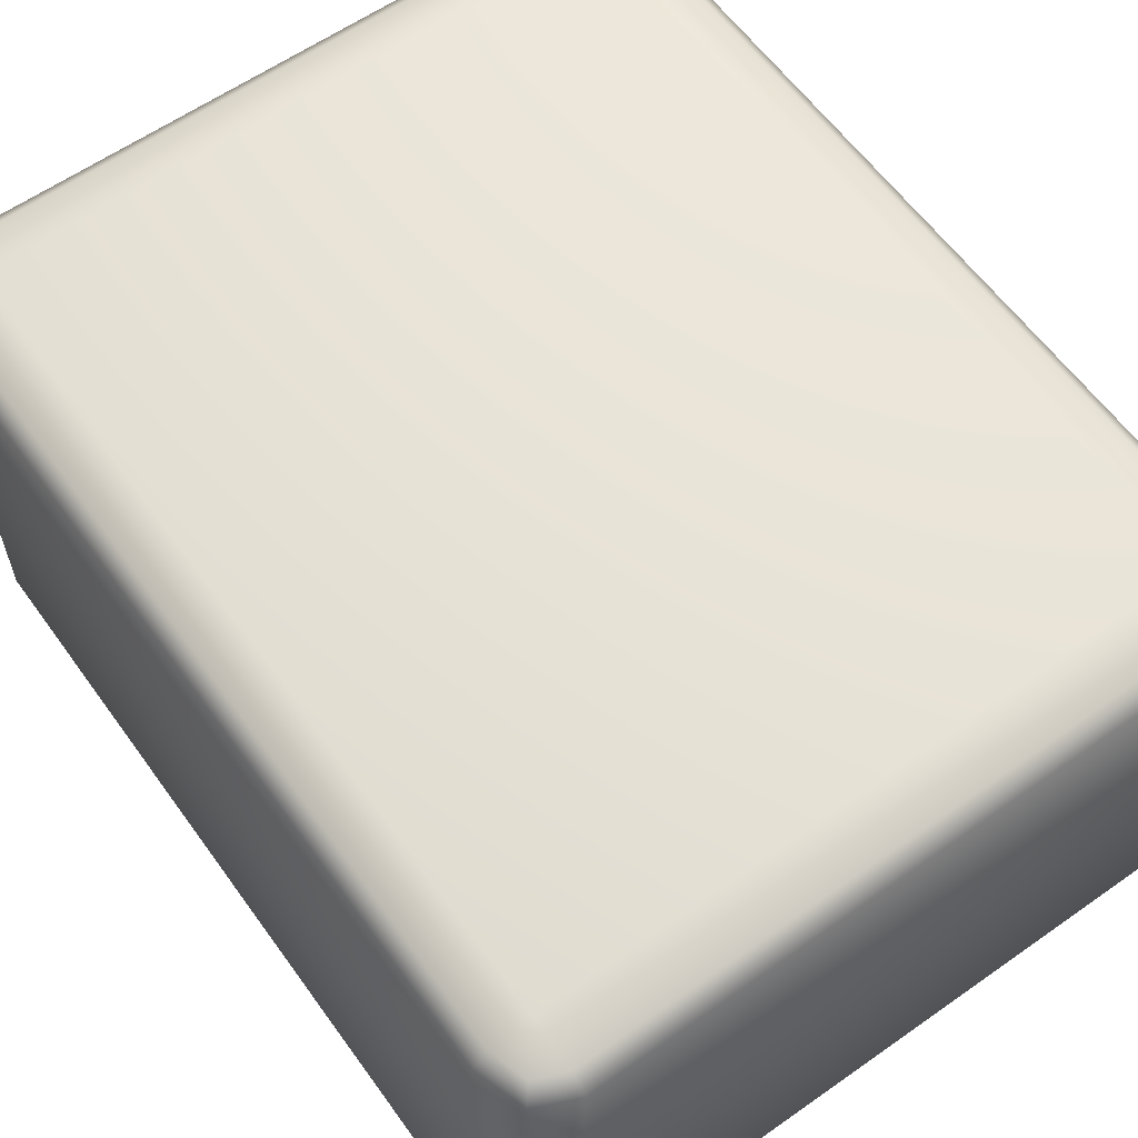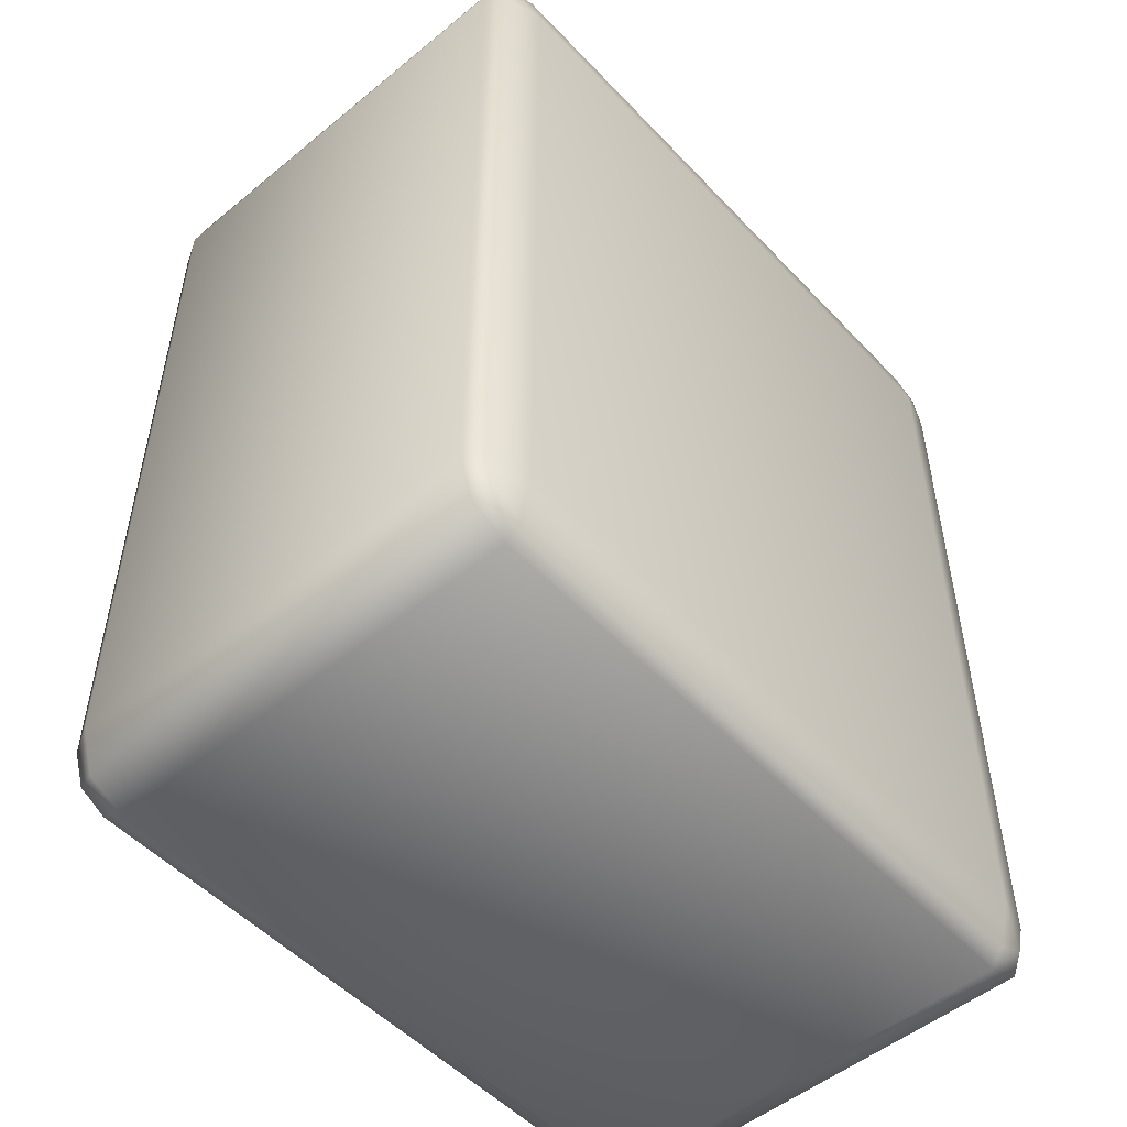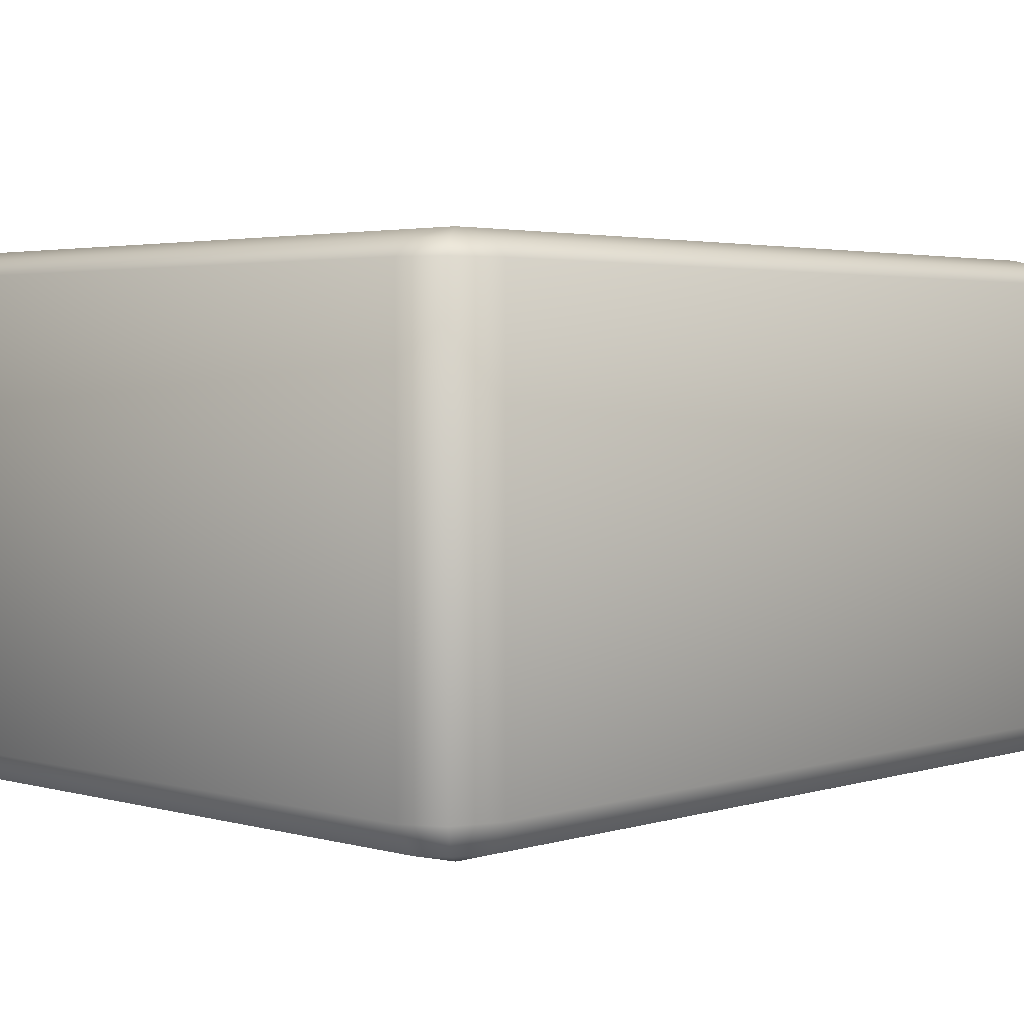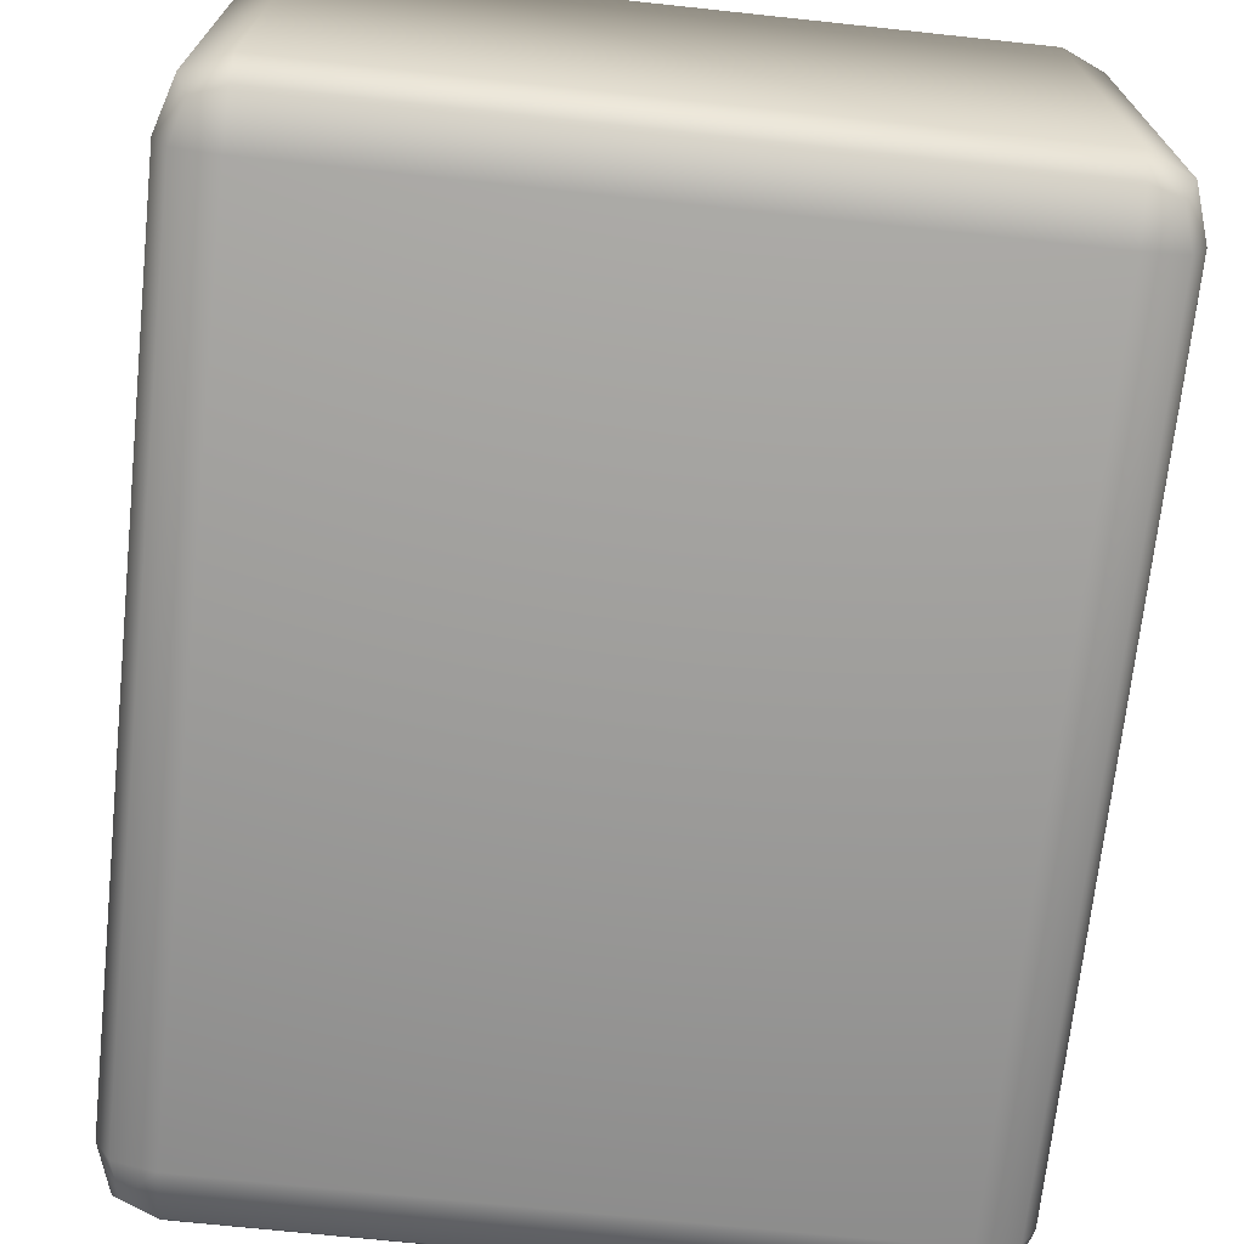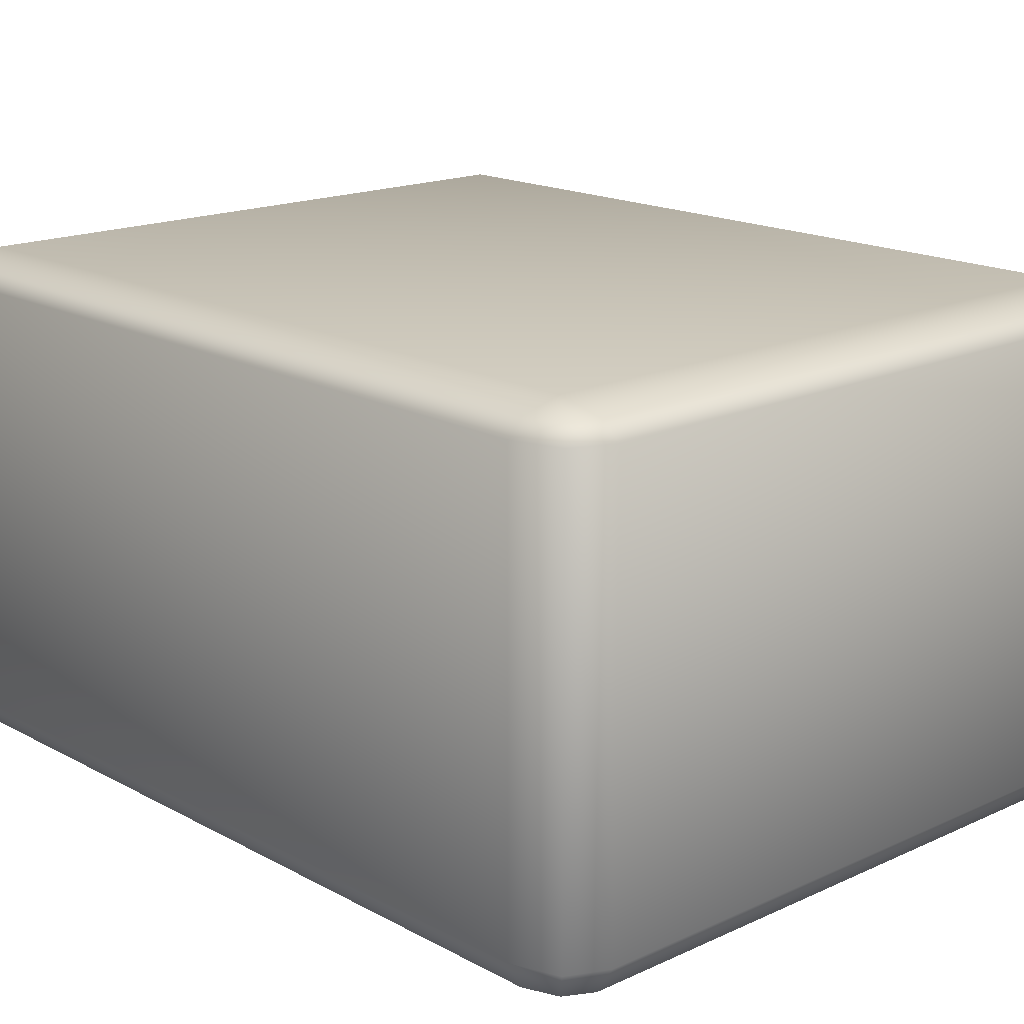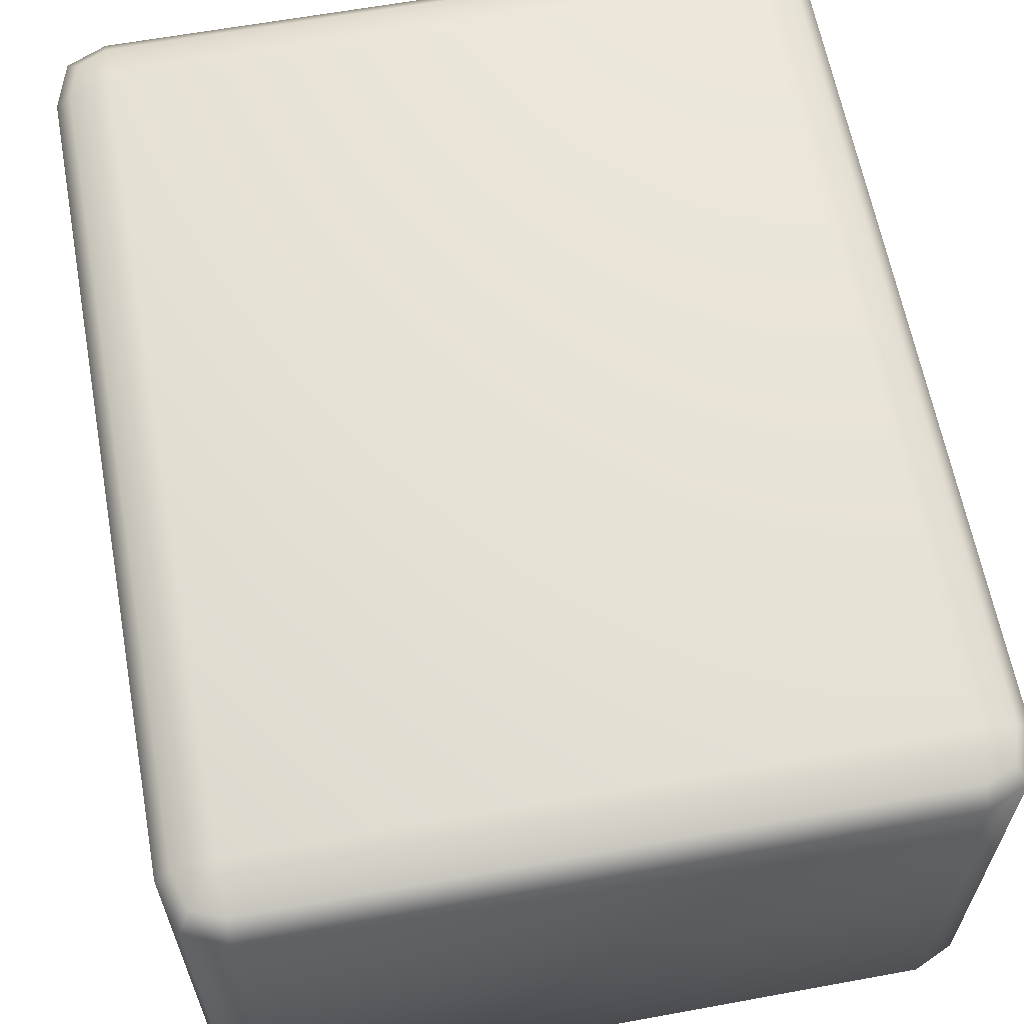
<metadata>
{"format":"obj","ext":"obj","renderer":"f3d","projection":"perspective","resolution":1024,"background":"white","views":[{"elev":60.5,"azim":144.3,"up":"+Y"},{"elev":-51.6,"azim":131.6,"up":"+Z"},{"elev":3.0,"azim":-136.4,"up":"+Y"},{"elev":-70.2,"azim":173.9,"up":"+Y"},{"elev":17.0,"azim":-42.7,"up":"+Y"},{"elev":62.3,"azim":169.5,"up":"+Y"}]}
</metadata>
<code>
g Season_2
v 2.897 -2.267 3.624
v -2.897 -2.267 -3.624
v -2.897 -2.267 3.624
v 2.897 -2.267 -3.624
v 3.252 -2.168 3.62
v 3.252 -2.168 -3.62
v 2.891 -2.168 -4.054
v -2.891 -2.168 -4.054
v 2.891 -2.168 4.054
v -2.891 -2.168 4.054
v -3.252 -2.168 3.62
v -3.252 -2.168 -3.62
v 3.156 -2.156 -3.939
v -3.156 -2.156 -3.939
v -3.156 -2.156 3.939
v 3.156 -2.156 3.939
v -2.897 2.267 3.624
v 2.897 2.267 -3.624
v 2.897 2.267 3.624
v -2.897 2.267 -3.624
v -2.891 2.169 -4.054
v 2.891 2.169 -4.054
v 3.252 2.169 -3.62
v 3.252 2.169 3.62
v -3.252 2.169 3.62
v -3.252 2.169 -3.62
v -2.891 2.169 4.054
v 2.891 2.169 4.054
v 3.156 2.156 -3.939
v -3.156 2.168 -3.939
v -3.156 2.168 3.939
v 3.156 2.156 3.939
v 3.156 -2.156 -3.939
v 2.897 -1.921 -4.214
v 2.891 -2.168 -4.054
v 3.252 -1.916 -4.054
v -2.897 -1.921 -4.214
v -2.891 -2.168 -4.054
v 2.897 2.033 -4.214
v -2.897 2.033 -4.214
v 3.252 2.033 -4.054
v -3.252 2.033 -4.054
v -3.252 -1.916 -4.054
v -3.388 -1.921 -3.624
v -3.156 -2.156 -3.939
v -3.252 -2.168 -3.62
v -3.252 -2.168 3.62
v -3.388 -1.921 3.624
v -3.388 2.033 -3.624
v -3.388 2.033 3.624
v -3.252 2.033 4.054
v -3.252 -1.916 4.054
v -2.897 -1.921 4.214
v -3.156 -2.156 3.939
v -2.891 -2.168 4.054
v 2.891 -2.168 4.054
v 2.897 -1.921 4.214
v -2.897 2.033 4.214
v 2.897 2.033 4.214
v 3.252 2.033 4.054
v 3.252 -1.916 4.054
v -3.156 2.168 3.939
v -3.252 2.169 3.62
v -3.252 2.169 -3.62
v 3.156 2.156 3.939
v 2.891 2.169 4.054
v -2.891 2.169 4.054
v 3.156 -2.156 3.939
v -3.156 2.168 -3.939
v -2.891 2.169 -4.054
v 2.891 2.169 -4.054
v 3.156 2.156 -3.939
v 3.388 2.033 -3.624
v 3.388 -1.921 -3.624
v 3.388 2.033 3.624
v 3.388 -1.921 3.624
v 3.252 -2.168 -3.62
v 3.252 -2.168 3.62
v 3.156 -2.156 3.939
v 3.252 -1.916 4.054
v 3.252 2.033 4.054
v 3.252 2.169 -3.62
v 3.252 2.169 3.62
v 3.156 2.156 3.939
g Season_2_0
f 3 2 1
f 4 1 2
f 1 4 5
f 6 5 4
f 4 2 7
f 8 7 2
f 1 9 3
f 10 3 9
f 3 11 2
f 12 2 11
f 4 7 13
f 6 4 13
f 2 12 14
f 8 2 14
f 3 10 15
f 11 3 15
f 1 5 16
f 9 1 16
f 19 18 17
f 20 17 18
f 20 18 21
f 22 21 18
f 18 19 23
f 24 23 19
f 17 20 25
f 26 25 20
f 17 27 19
f 28 19 27
f 18 23 29
f 22 18 29
f 20 21 30
f 26 20 30
f 17 25 31
f 27 17 31
f 19 28 32
f 24 19 32
f 35 34 33
f 36 33 34
f 34 35 37
f 38 37 35
f 34 37 39
f 40 39 37
f 39 41 34
f 36 34 41
f 40 37 42
f 43 42 37
f 43 44 42
f 43 45 44
f 43 37 45
f 38 45 37
f 46 44 45
f 46 47 44
f 48 44 47
f 44 48 49
f 49 42 44
f 50 49 48
f 50 48 51
f 52 51 48
f 52 53 51
f 52 54 53
f 52 48 54
f 47 54 48
f 55 53 54
f 55 56 53
f 57 53 56
f 53 57 58
f 58 51 53
f 59 58 57
f 59 57 60
f 61 60 57
f 51 62 50
f 51 58 62
f 63 50 62
f 49 50 64
f 63 64 50
f 60 65 59
f 66 59 65
f 58 59 67
f 66 67 59
f 67 62 58
f 61 57 68
f 56 68 57
f 64 69 49
f 42 49 69
f 42 69 40
f 70 40 69
f 40 70 39
f 71 39 70
f 71 72 39
f 41 39 72
f 41 72 73
f 73 74 41
f 36 41 74
f 73 75 74
f 76 74 75
f 74 76 77
f 78 77 76
f 78 76 79
f 80 79 76
f 75 81 76
f 80 76 81
f 82 73 72
f 75 73 83
f 82 83 73
f 36 74 33
f 77 33 74
f 81 75 84
f 83 84 75

</code>
